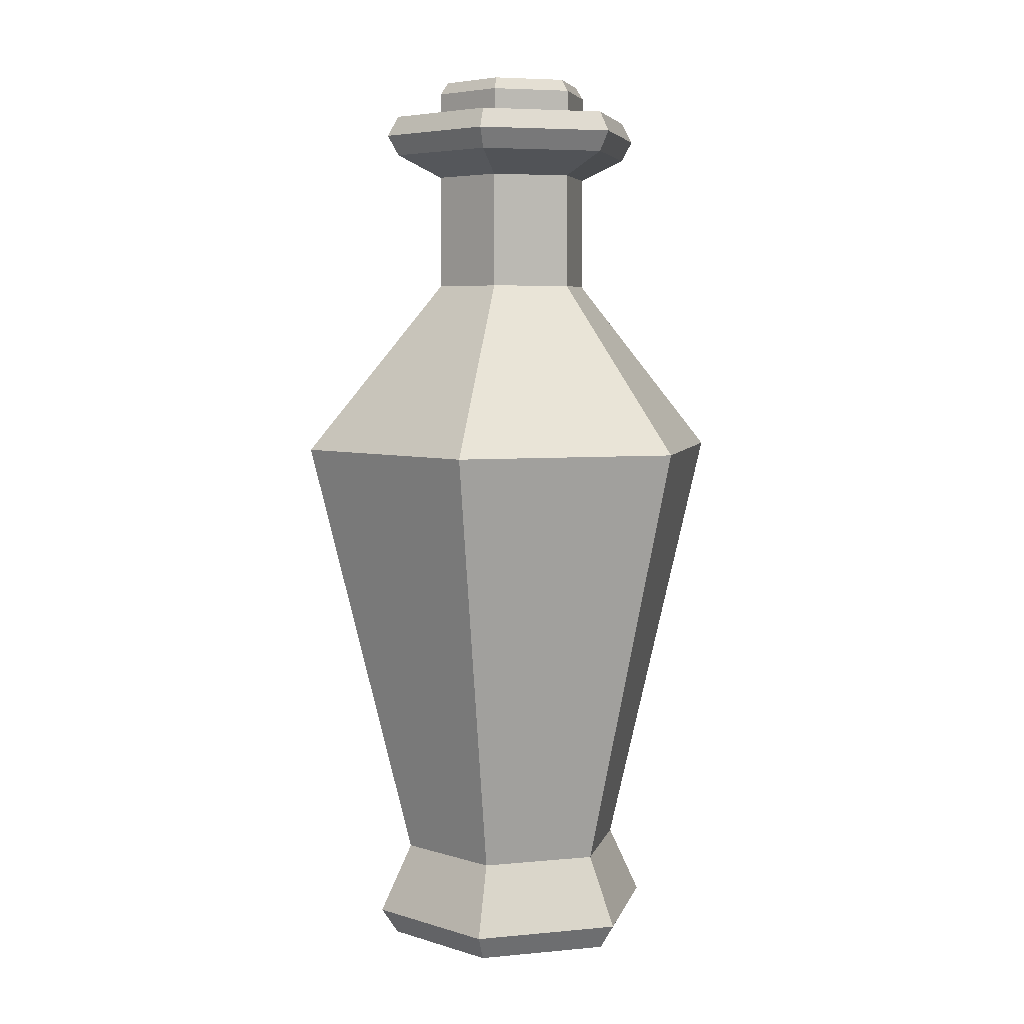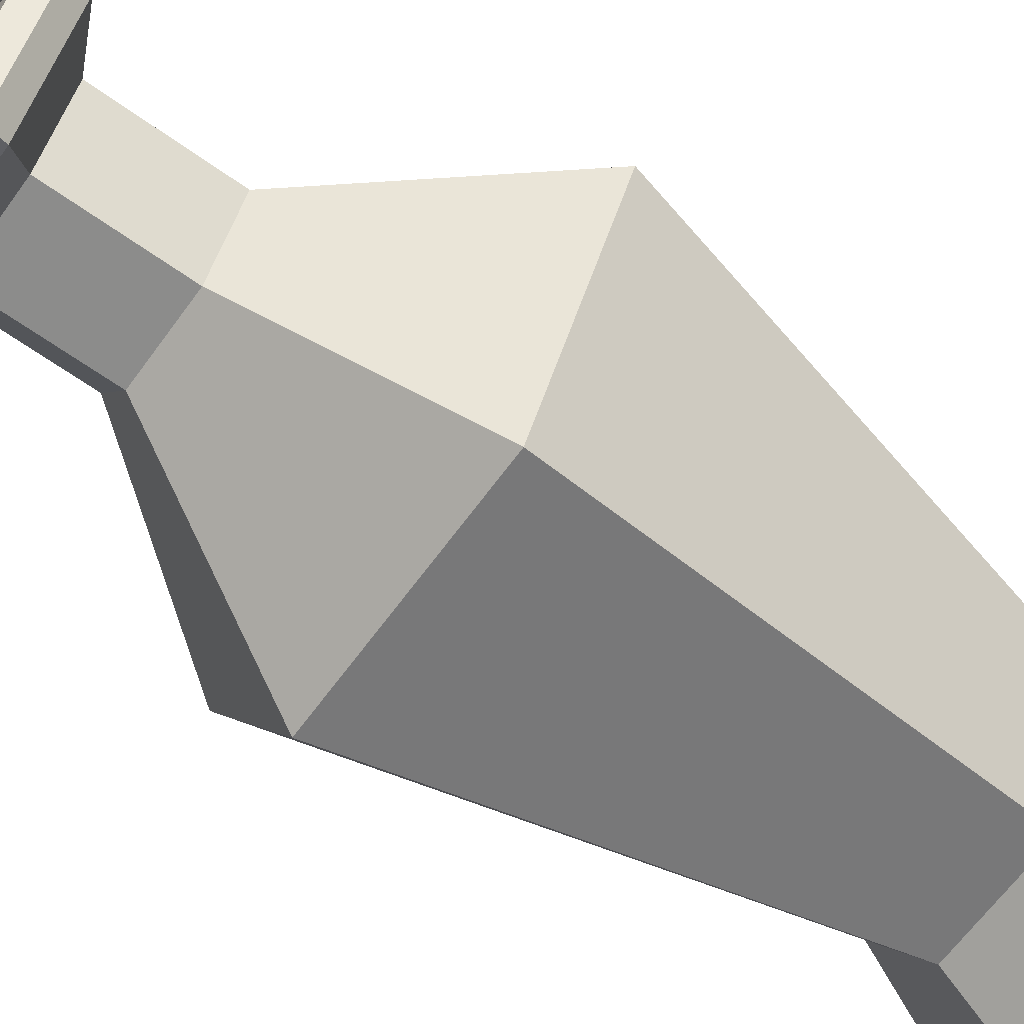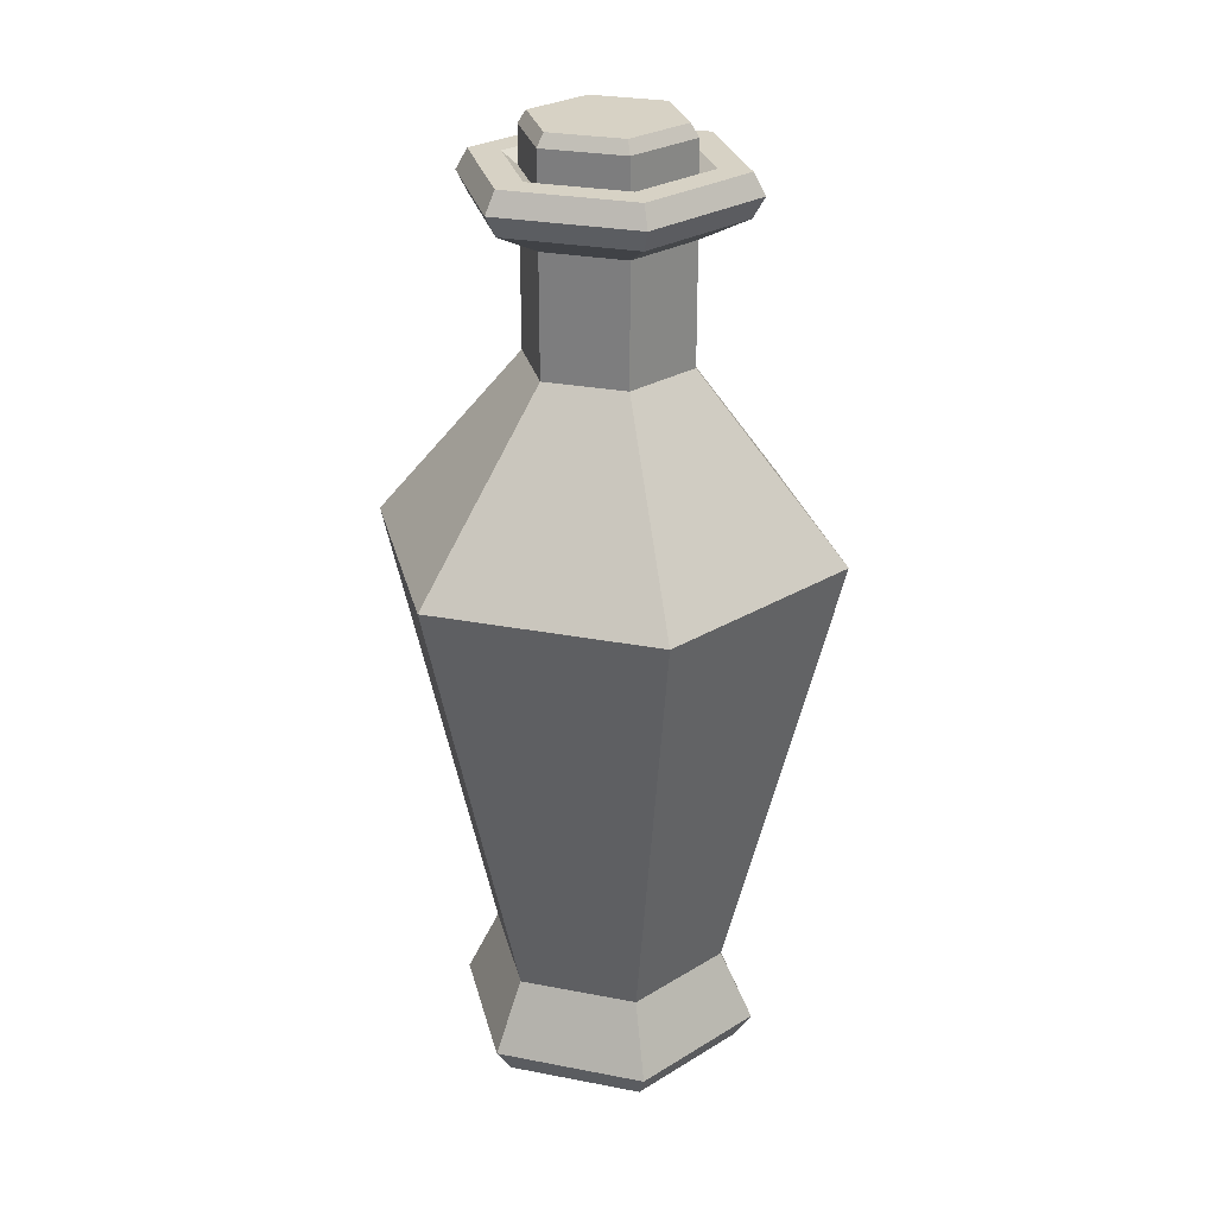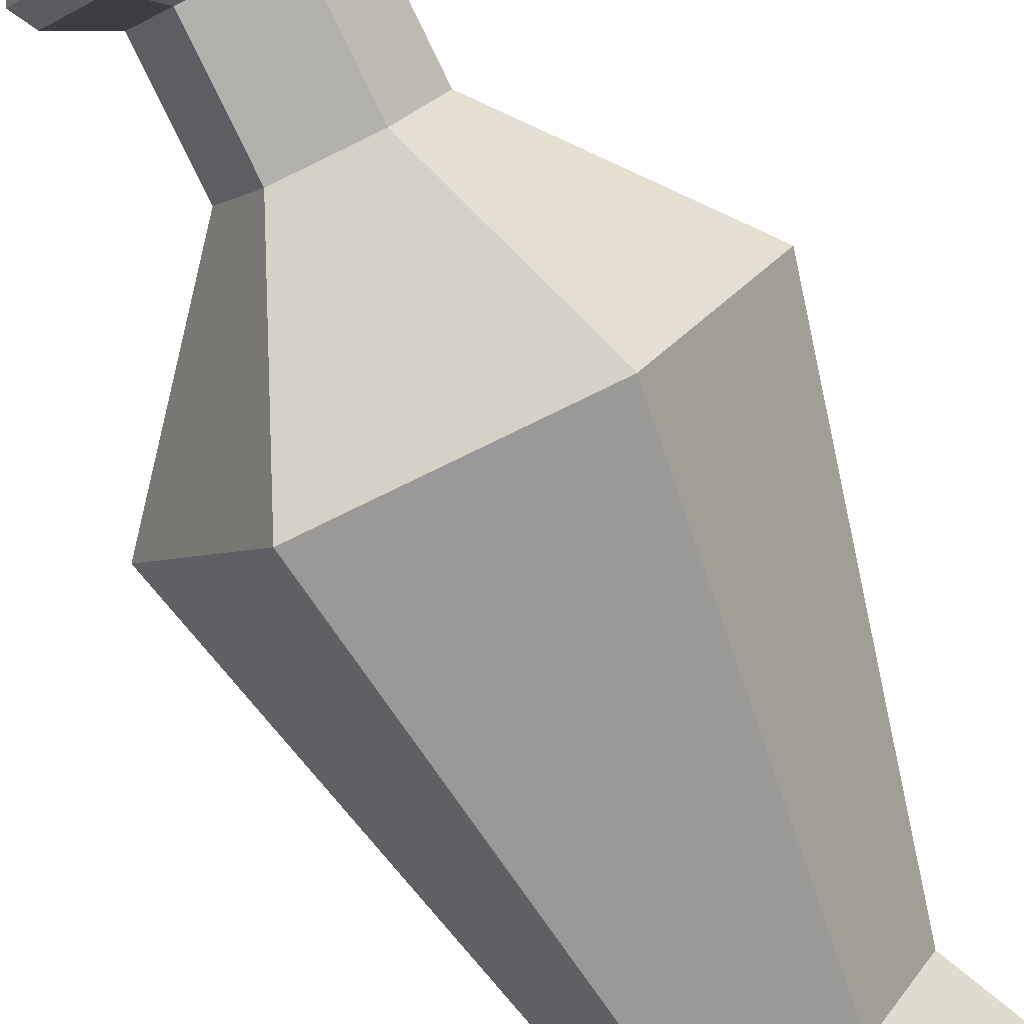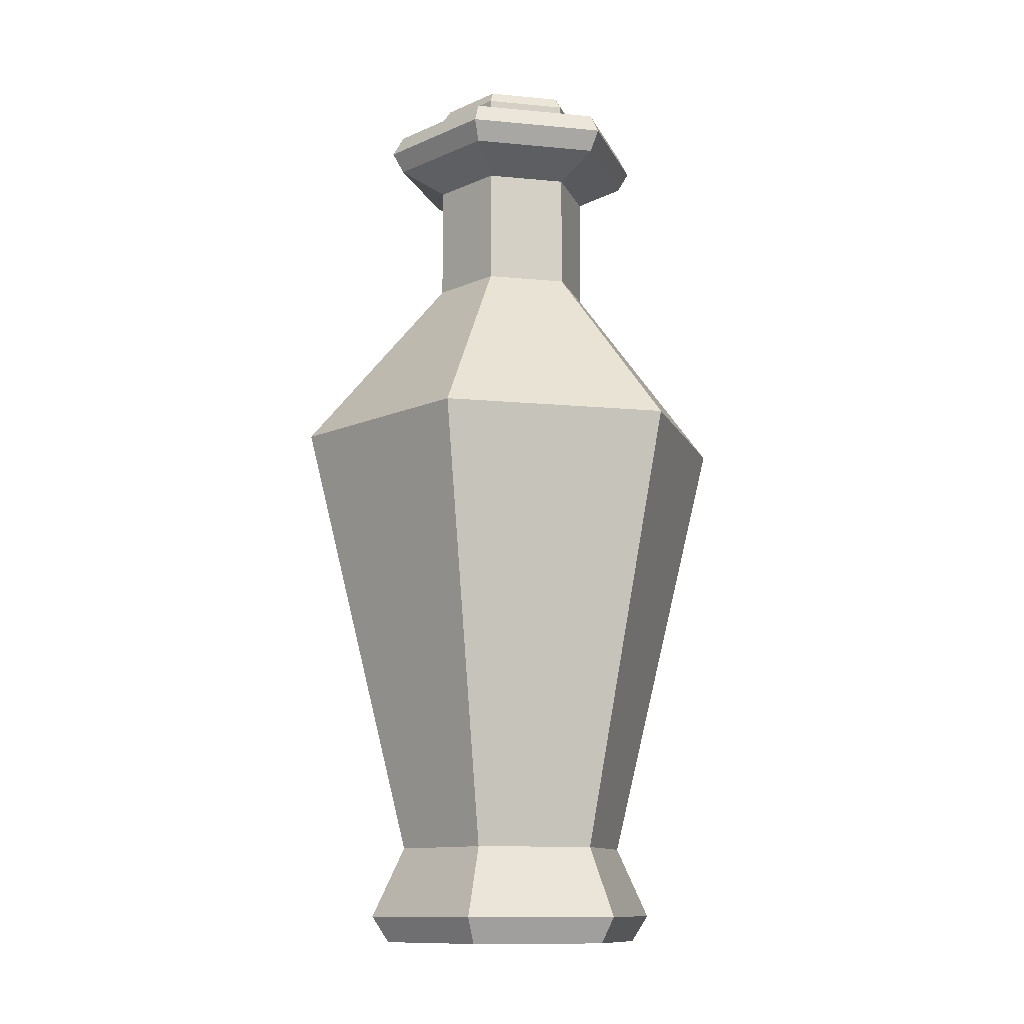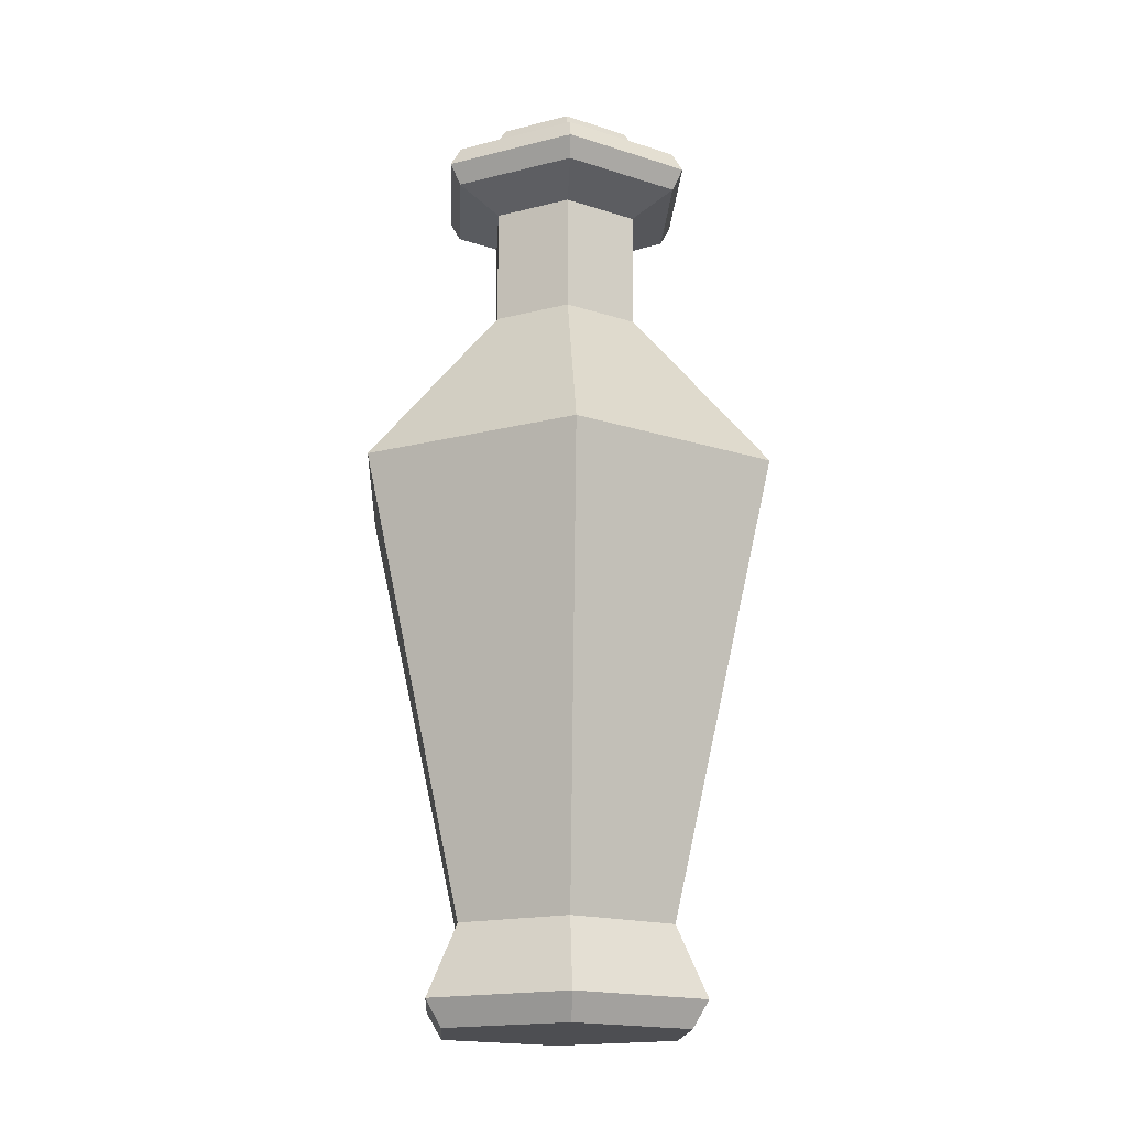
<metadata>
{"format":"obj","ext":"obj","renderer":"f3d","projection":"perspective","resolution":1024,"background":"white","views":[{"elev":5.5,"azim":-136.5,"up":"+Y"},{"elev":-64.1,"azim":-125.8,"up":"+Z"},{"elev":27.2,"azim":76.7,"up":"+Y"},{"elev":-79.3,"azim":-154.1,"up":"+Z"},{"elev":-11.5,"azim":46.8,"up":"+Y"},{"elev":-17.2,"azim":87.0,"up":"+Y"}]}
</metadata>
<code>
o Green_Potion_8_Cylinder.053
v -0.0134 0.1741 -0.02279
v -0.01487 0.1697 -0.02534
v -0.02661 0.1741 0.000102
v -0.02956 0.1697 0.000102
v -0.0134 0.1741 0.023
v -0.01487 0.1697 0.02555
v 0.01304 0.1741 0.023
v 0.01451 0.1697 0.02555
v 0.02626 0.1741 0.000102
v 0.0292 0.1697 0.000102
v 0.01304 0.1741 -0.02279
v 0.01451 0.1697 -0.02534
v -0.01487 0.1517 -0.02534
v -0.02956 0.1517 0.000102
v 0.01451 0.1517 -0.02534
v -0.01487 0.1517 0.02555
v 0.01451 0.1517 0.02555
v 0.0292 0.1517 0.000102
v -0.02221 0.1517 0.01282
v 0.02186 0.1517 -0.01262
v -0.02142 -0.1309 -0.03712
v 0.02144 -0.1309 -0.03712
v 0.04287 -0.1309 -5e-06
v 0.02144 -0.1309 0.03711
v -0.02142 -0.1309 0.03711
v -0.04285 -0.1309 -5e-06
v -0.04112 0.03071 -0.07125
v 0.02531 0.1531 -0.04383
v -0.0506 0.1531 -5e-06
v 0.04114 0.03071 -0.07125
v 0.02531 0.1531 0.04382
v 0.08227 0.03071 -5e-06
v -0.0253 0.1531 0.04382
v 0.04114 0.03071 0.07124
v 0.05062 0.1531 -5e-06
v -0.04112 0.03071 0.07124
v -0.0253 0.1531 -0.04383
v -0.08225 0.03071 -5e-06
v -0.04639 0.1605 -5e-06
v -0.02319 0.1605 0.04018
v 0.02321 0.1605 0.04018
v 0.04641 0.1605 -5e-06
v 0.02321 0.1605 -0.04019
v -0.02319 0.1605 -0.04019
v -0.02319 0.1457 -0.04019
v 0.02321 0.1457 -0.04019
v 0.04641 0.1457 -5e-06
v 0.02321 0.1457 0.04018
v -0.02319 0.1457 0.04018
v -0.04639 0.1457 -5e-06
v -0.02943 0.1373 -5e-06
v -0.01471 0.1373 0.02549
v 0.01473 0.1373 0.02549
v 0.02945 0.1373 -5e-06
v 0.01473 0.1373 -0.0255
v -0.01471 0.1373 -0.0255
v -0.01471 0.09467 -0.0255
v 0.01473 0.09467 -0.0255
v 0.02945 0.09467 -5e-06
v 0.01473 0.09467 0.02549
v -0.01471 0.09467 0.02549
v -0.02943 0.09467 -5e-06
v -0.03507 0.1605 -5e-06
v -0.01753 0.1605 0.03037
v 0.01755 0.1605 0.03037
v 0.03509 0.1605 -5e-06
v 0.01755 0.1605 -0.03038
v -0.01753 0.1605 -0.03038
v -0.02853 0.1554 -5e-06
v -0.01426 0.1554 0.02471
v 0.01428 0.1554 0.02471
v 0.02855 0.1554 -5e-06
v 0.01428 0.1554 -0.02472
v -0.01426 0.1554 -0.02472
v -0.02431 -0.1662 -0.04212
v -0.02744 -0.1566 -0.04755
v 0.02432 -0.1662 -0.04212
v 0.02746 -0.1566 -0.04755
v 0.04864 -0.1662 -5e-06
v 0.05491 -0.1566 -5e-06
v 0.02432 -0.1662 0.04211
v 0.02746 -0.1566 0.04754
v -0.02431 -0.1662 0.04211
v -0.02744 -0.1566 0.04754
v -0.04862 -0.1662 -5e-06
v -0.05489 -0.1566 -5e-06
f 2 4 3 1
f 4 6 5 3
f 6 8 7 5
f 8 10 9 7
f 10 12 11 9
f 12 2 1 11
f 1 3 5 7 9 11
f 2 13 14 4
f 6 16 17 8
f 12 15 13 2
f 10 18 20 15 12
f 8 17 18 10
f 4 14 19 16 6
f 22 30 32 23
f 24 34 36 25
f 25 36 38 26
f 26 38 27 21
f 23 32 34 24
f 49 48 31 33
f 75 77 79 81 83 85
f 23 24 82 80
f 24 25 84 82
f 25 26 86 84
f 21 22 78 76
f 22 23 80 78
f 54 55 46 47
f 52 53 48 49
f 53 54 47 48
f 51 52 49 50
f 55 56 45 46
f 33 31 41 40
f 21 27 30 22
f 45 50 29 37
f 29 33 40 39
f 28 37 44 43
f 35 28 43 42
f 46 45 37 28
f 59 58 55 54
f 50 49 33 29
f 37 29 39 44
f 47 46 28 35
f 31 35 42 41
f 48 47 35 31
f 62 61 52 51
f 56 51 50 45
f 58 57 56 55
f 57 62 51 56
f 61 60 53 52
f 60 59 54 53
f 41 42 66 65
f 44 39 63 68
f 40 41 65 64
f 42 43 67 66
f 43 44 68 67
f 39 40 64 63
f 63 64 70 69
f 66 67 73 72
f 64 65 71 70
f 67 68 74 73
f 65 66 72 71
f 68 63 69 74
f 38 62 57 27
f 36 61 62 38
f 34 60 61 36
f 32 59 60 34
f 30 58 59 32
f 27 57 58 30
f 77 75 76 78
f 79 77 78 80
f 81 79 80 82
f 83 81 82 84
f 85 83 84 86
f 75 85 86 76
f 26 21 76 86

</code>
